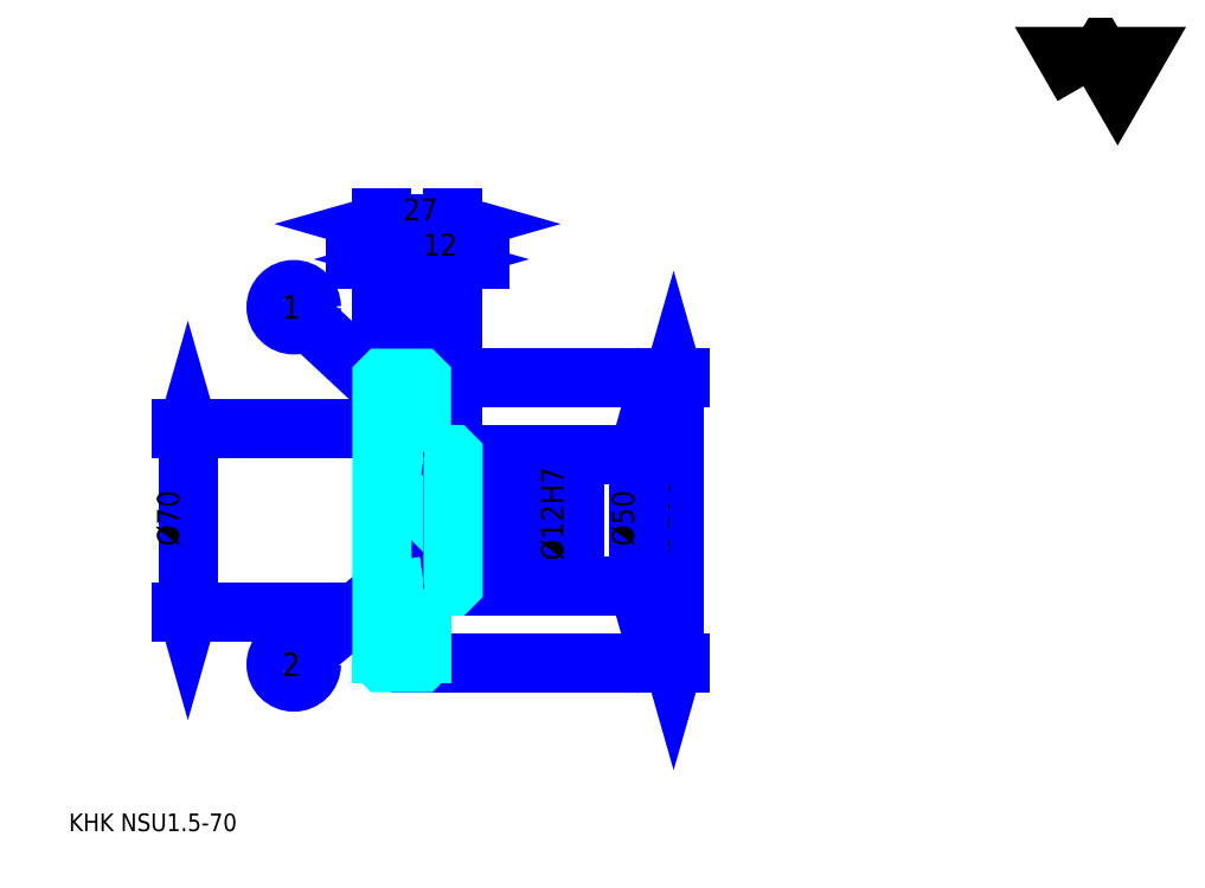
<metadata>
{"format":"dxf","ext":"dxf","renderer":"ezdxf+matplotlib","layout":"modelspace","background":"white","min_lineweight":24,"dpi":150}
</metadata>
<code>
0
SECTION
2
ENTITIES
0
TEXT
8
0
10
16.74
20
18.41
40
6.696
41
1
1
KHK NSU1.5-70
7
KANJI
50
0
51
0
0
TEXT
8
0
10
16.74
20
8.37
40
6.696
41
1
1

7
KANJI
50
0
51
0
0
TEXT
8
0
10
16.74
20
301.3
40
7.533
41
1
1

7
KANJI
50
0
51
0
0
POLYLINE
8
0
66
     1
70
     2
0
VERTEX
8
0
10
401.7
20
301.3
0
VERTEX
8
0
10
395.2
20
312.6
0
VERTEX
8
0
10
421.3
20
312.6
0
VERTEX
8
0
10
414.8
20
301.3
0
VERTEX
8
0
10
408.3
20
312.6
0
VERTEX
8
0
10
401.7
20
301.3
0
SEQEND
0
LINE
8
0
10
246.3
20
190.4
11
246.3
21
82.42
0
POLYLINE
8
0
66
     1
70
     2
0
VERTEX
8
0
10
248
20
184.6
0
VERTEX
8
0
10
246.3
20
190.4
0
VERTEX
8
0
10
244.6
20
184.6
0
SEQEND
0
POLYLINE
8
0
66
     1
70
     2
0
VERTEX
8
0
10
244.6
20
88.28
0
VERTEX
8
0
10
246.3
20
82.42
0
VERTEX
8
0
10
248
20
88.28
0
SEQEND
0
LINE
8
0
10
162.6
20
190.4
11
248.8
21
190.4
0
LINE
8
0
10
162.6
20
82.42
11
248.8
21
82.42
0
TEXT
8
0
10
244.6
20
123.9
40
8.37
41
1
1
%%c108
7
KANJI
50
90
51
0
0
LINE
8
DASHDOT
10
130.6
20
188.9
11
155.6
21
188.9
0
LINE
8
DASHDOT
10
130.6
20
83.92
11
155.6
21
83.92
0
LINE
8
DASHDOT
10
130.6
20
136.4
11
167.6
21
136.4
0
LINE
8
0
10
150.6
20
189.9
11
150.6
21
190.4
0
LINE
8
0
10
135.6
20
189.9
11
135.6
21
190.4
0
LINE
8
0
10
151.6
20
161.4
11
162.6
21
161.4
0
LINE
8
0
10
151.6
20
111.4
11
162.6
21
111.4
0
LINE
8
0
10
150.1
20
190.4
11
162.6
21
190.4
0
LINE
8
0
10
150.1
20
82.42
11
162.6
21
82.42
0
LINE
8
0
10
135.6
20
187
11
150.6
21
187
0
LINE
8
0
10
135.6
20
85.8
11
150.6
21
85.8
0
LINE
8
0
10
162.1
20
130.4
11
162.6
21
129.9
0
LINE
8
0
10
162.1
20
142.4
11
162.6
21
142.9
0
LINE
8
0
10
136.1
20
142.4
11
136.1
21
130.4
0
POLYLINE
8
0
66
     1
70
     2
0
VERTEX
8
0
10
135.6
20
129.9
0
VERTEX
8
0
10
136.1
20
130.4
0
VERTEX
8
0
10
162.1
20
130.4
0
VERTEX
8
0
10
162.1
20
142.4
0
VERTEX
8
0
10
136.1
20
142.4
0
VERTEX
8
0
10
135.6
20
142.9
0
SEQEND
0
LINE
8
0
10
143.1
20
179.2
11
107
21
212.8
0
CIRCLE
8
0
10
143.1
20
179.2
40
0.5022
0
CIRCLE
8
0
10
102.1
20
217.4
40
6.696
0
TEXT
8
0
10
97.64
20
212.9
40
8.928
41
1
1
1
7
KANJI
50
0
51
0
0
LINE
8
0
10
143.1
20
115.9
11
107.3
21
86.03
0
CIRCLE
8
0
10
143.1
20
115.9
40
0.5022
0
CIRCLE
8
0
10
102.1
20
81.75
40
6.696
0
TEXT
8
0
10
97.64
20
77.28
40
8.928
41
1
1
2
7
KANJI
50
0
51
0
0
LINE
8
0
10
135.6
20
101.4
11
150.6
21
101.4
0
LINE
8
0
10
135.6
20
171.4
11
150.6
21
171.4
0
LINE
8
0
10
61.93
20
101.4
11
61.93
21
171.4
0
POLYLINE
8
0
66
     1
70
     2
0
VERTEX
8
0
10
60.26
20
107.3
0
VERTEX
8
0
10
61.93
20
101.4
0
VERTEX
8
0
10
63.61
20
107.3
0
SEQEND
0
POLYLINE
8
0
66
     1
70
     2
0
VERTEX
8
0
10
63.61
20
165.6
0
VERTEX
8
0
10
61.93
20
171.4
0
VERTEX
8
0
10
60.26
20
165.6
0
SEQEND
0
LINE
8
0
10
135.6
20
101.4
11
59.42
21
101.4
0
LINE
8
0
10
135.6
20
171.4
11
59.42
21
171.4
0
TEXT
8
0
10
58.59
20
126.6
40
8.37
41
1
1
%%c70
7
KANJI
50
90
51
0
0
ARC
8
0
10
151.6
20
162.4
40
1
50
180
51
270
0
ARC
8
0
10
151.6
20
110.4
40
1
50
90
51
180
0
LINE
8
0
10
162.6
20
160.9
11
162.6
21
190.4
0
LINE
8
0
10
160.6
20
235.6
11
125.5
21
235.6
0
POLYLINE
8
0
66
     1
70
     2
0
VERTEX
8
0
10
129.7
20
233.9
0
VERTEX
8
0
10
135.6
20
235.6
0
VERTEX
8
0
10
129.7
20
237.3
0
SEQEND
0
POLYLINE
8
0
66
     1
70
     2
0
VERTEX
8
0
10
156.4
20
237.3
0
VERTEX
8
0
10
150.6
20
235.6
0
VERTEX
8
0
10
156.4
20
233.9
0
SEQEND
0
LINE
8
0
10
150.6
20
190.4
11
150.6
21
238.1
0
TEXT
8
0
10
137.6
20
237
40
8.37
41
1
1
15
7
KANJI
50
0
51
0
0
LINE
8
0
10
135.6
20
249
11
162.6
21
249
0
POLYLINE
8
0
66
     1
70
     2
0
VERTEX
8
0
10
141.4
20
250.7
0
VERTEX
8
0
10
135.6
20
249
0
VERTEX
8
0
10
141.4
20
247.3
0
SEQEND
0
POLYLINE
8
0
66
     1
70
     2
0
VERTEX
8
0
10
156.7
20
247.3
0
VERTEX
8
0
10
162.6
20
249
0
VERTEX
8
0
10
156.7
20
250.7
0
SEQEND
0
LINE
8
0
10
135.6
20
190.4
11
135.6
21
251.5
0
LINE
8
0
10
162.6
20
190.4
11
162.6
21
251.5
0
TEXT
8
0
10
143.6
20
250.4
40
8.37
41
1
1
27
7
KANJI
50
0
51
0
0
LINE
8
0
10
172.6
20
235.6
11
140.5
21
235.6
0
POLYLINE
8
0
66
     1
70
     2
0
VERTEX
8
0
10
144.7
20
233.9
0
VERTEX
8
0
10
150.6
20
235.6
0
VERTEX
8
0
10
144.7
20
237.3
0
SEQEND
0
POLYLINE
8
0
66
     1
70
     2
0
VERTEX
8
0
10
168.4
20
237.3
0
VERTEX
8
0
10
162.6
20
235.6
0
VERTEX
8
0
10
168.4
20
233.9
0
SEQEND
0
TEXT
8
0
10
151.1
20
237
40
8.37
41
1
1
12
7
KANJI
50
0
51
0
0
LINE
8
0
10
232.9
20
161.4
11
232.9
21
111.4
0
POLYLINE
8
0
66
     1
70
     2
0
VERTEX
8
0
10
234.6
20
155.6
0
VERTEX
8
0
10
232.9
20
161.4
0
VERTEX
8
0
10
231.2
20
155.6
0
SEQEND
0
POLYLINE
8
0
66
     1
70
     2
0
VERTEX
8
0
10
231.2
20
117.3
0
VERTEX
8
0
10
232.9
20
111.4
0
VERTEX
8
0
10
234.6
20
117.3
0
SEQEND
0
LINE
8
0
10
162.6
20
161.4
11
235.4
21
161.4
0
LINE
8
0
10
162.6
20
111.4
11
235.4
21
111.4
0
TEXT
8
0
10
231.2
20
126.6
40
8.37
41
1
1
%%c50
7
KANJI
50
90
51
0
0
LINE
8
0
10
206.1
20
120.4
11
206.1
21
152.5
0
POLYLINE
8
0
66
     1
70
     2
0
VERTEX
8
0
10
204.4
20
148.3
0
VERTEX
8
0
10
206.1
20
142.4
0
VERTEX
8
0
10
207.8
20
148.3
0
SEQEND
0
POLYLINE
8
0
66
     1
70
     2
0
VERTEX
8
0
10
207.8
20
124.6
0
VERTEX
8
0
10
206.1
20
130.4
0
VERTEX
8
0
10
204.4
20
124.6
0
SEQEND
0
LINE
8
0
10
162.6
20
142.4
11
208.6
21
142.4
0
LINE
8
0
10
162.6
20
130.4
11
208.6
21
130.4
0
TEXT
8
0
10
204.4
20
121.1
40
8.37
41
1
1
%%c12H7
7
KANJI
50
90
51
0
0
POLYLINE
8
0
66
     1
70
     2
0
VERTEX
8
0
10
135.6
20
129.9
0
VERTEX
8
0
10
135.6
20
82.92
0
VERTEX
8
0
10
136.1
20
82.42
0
VERTEX
8
0
10
150.1
20
82.42
0
VERTEX
8
0
10
150.6
20
82.92
0
VERTEX
8
0
10
150.6
20
110.4
0
SEQEND
0
POLYLINE
8
0
66
     1
70
     2
0
VERTEX
8
0
10
151.6
20
111.4
0
VERTEX
8
0
10
162.1
20
111.4
0
VERTEX
8
0
10
162.6
20
111.9
0
VERTEX
8
0
10
162.6
20
160.9
0
VERTEX
8
0
10
162.1
20
161.4
0
VERTEX
8
0
10
151.6
20
161.4
0
SEQEND
0
POLYLINE
8
0
66
     1
70
     2
0
VERTEX
8
0
10
150.6
20
162.4
0
VERTEX
8
0
10
150.6
20
189.9
0
VERTEX
8
0
10
150.1
20
190.4
0
VERTEX
8
0
10
136.1
20
190.4
0
VERTEX
8
0
10
135.6
20
189.9
0
VERTEX
8
0
10
135.6
20
129.9
0
SEQEND
0
ENDSEC
0
EOF

</code>
